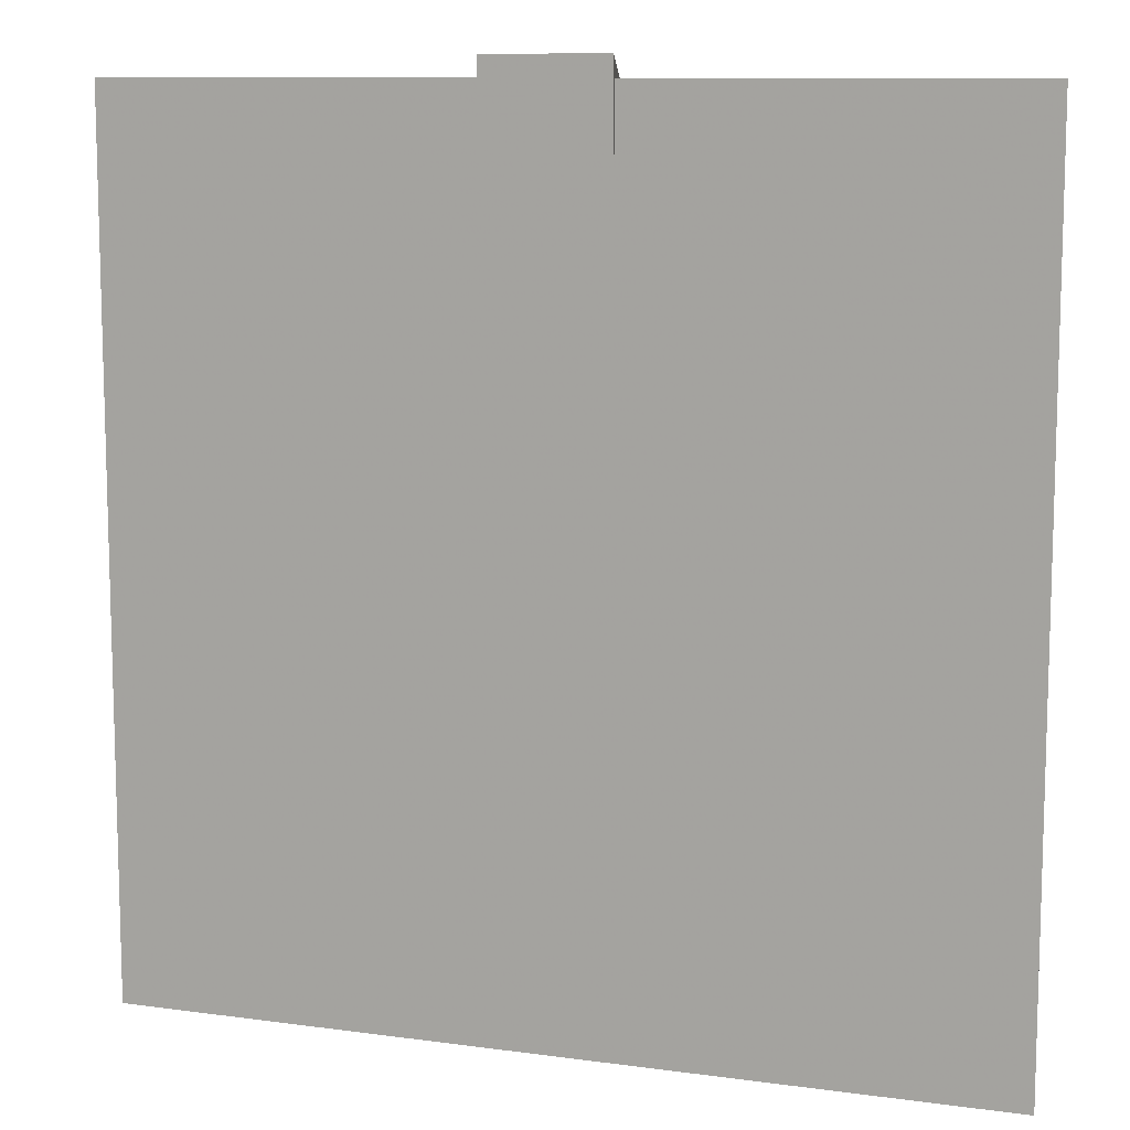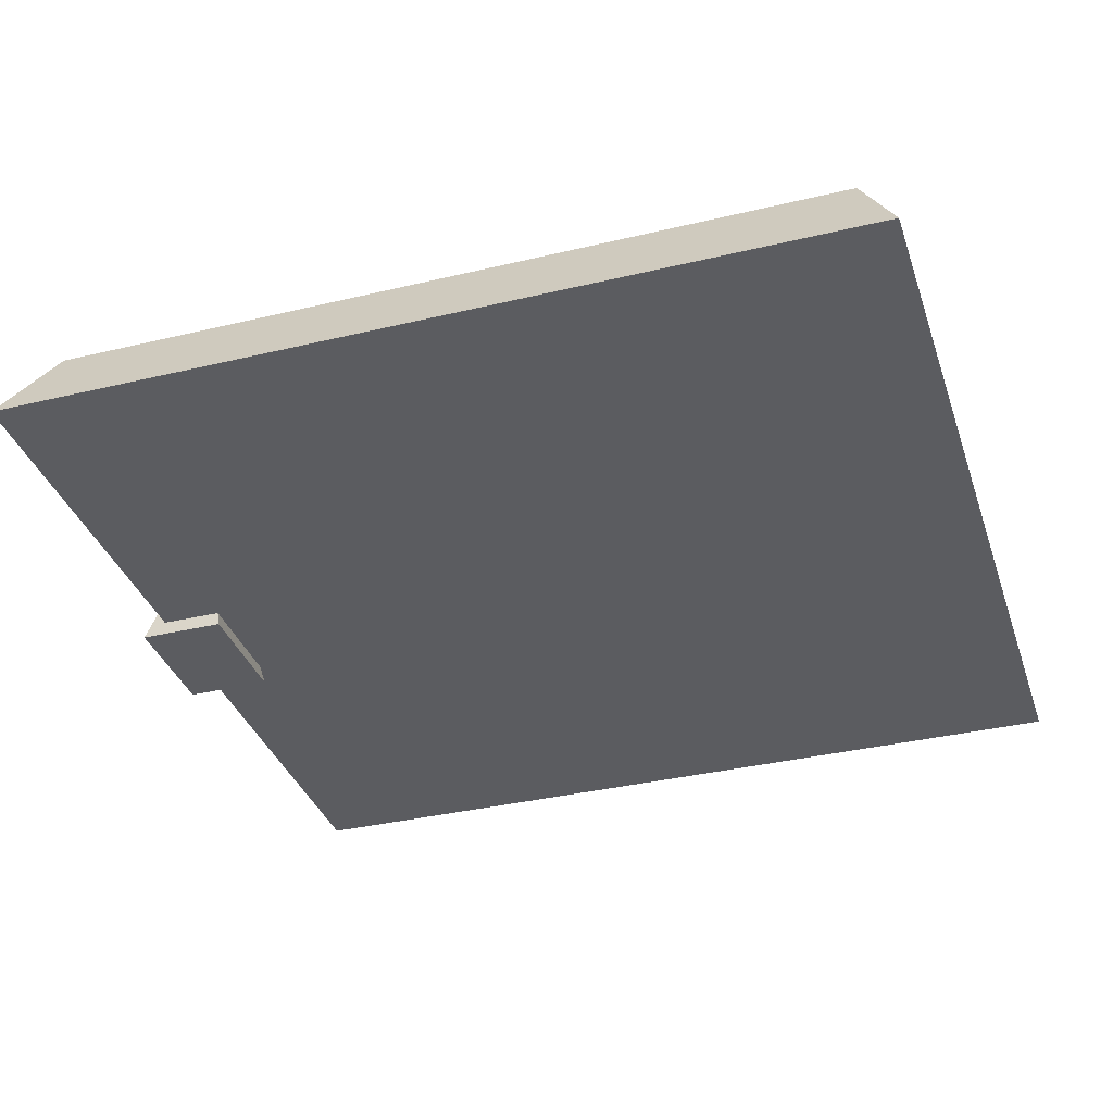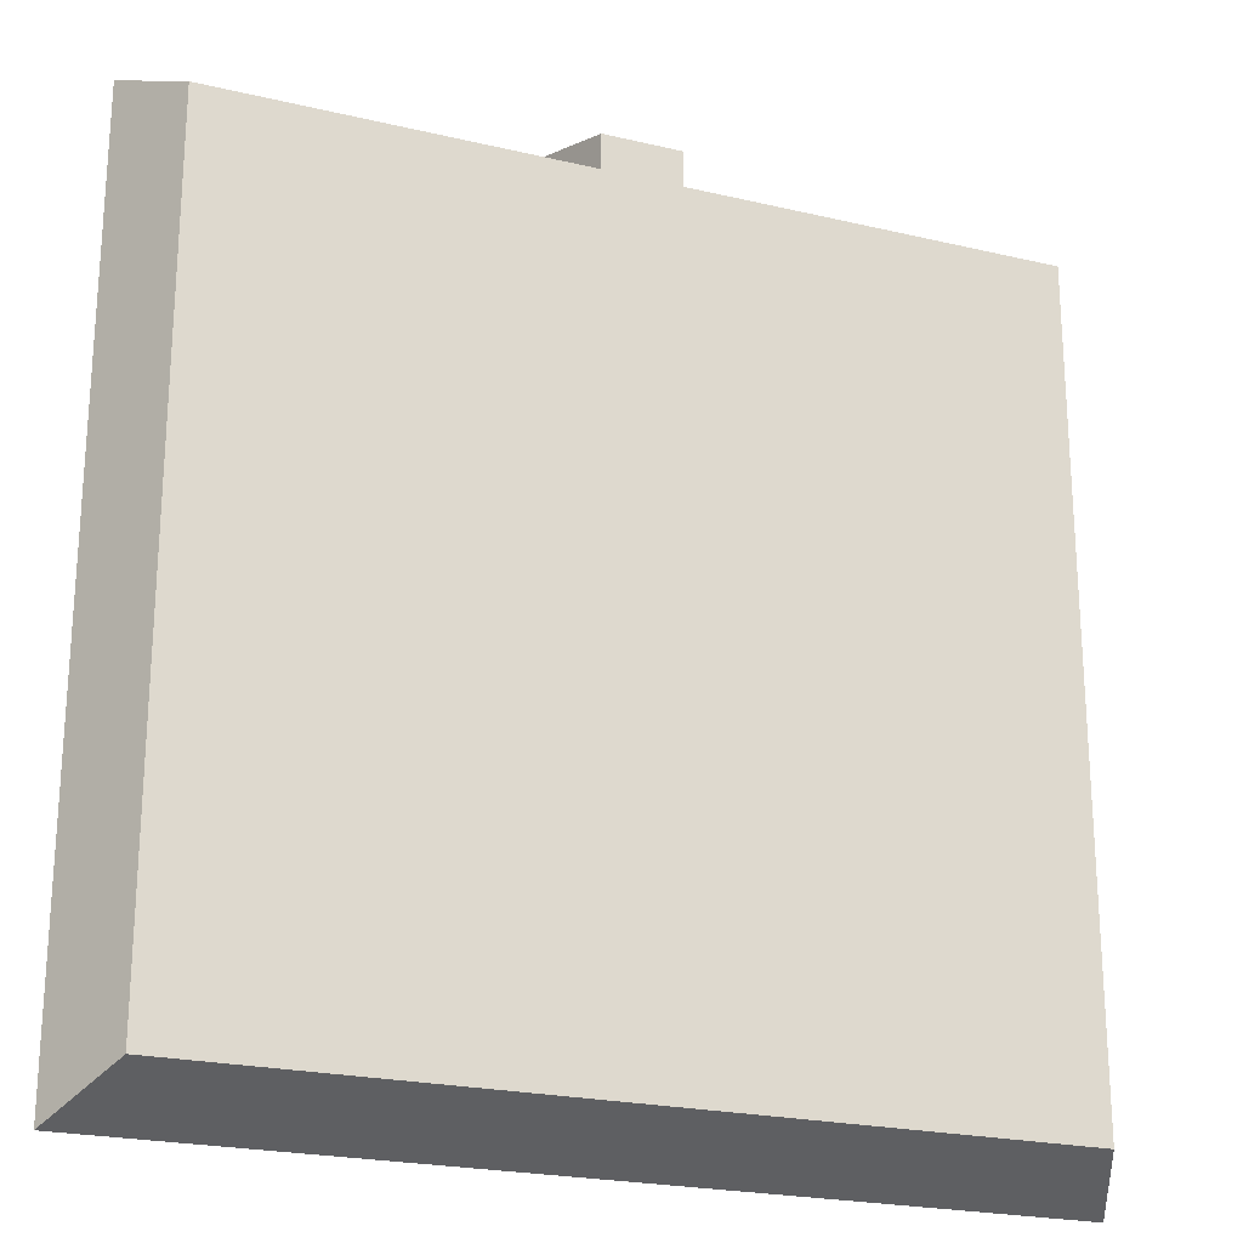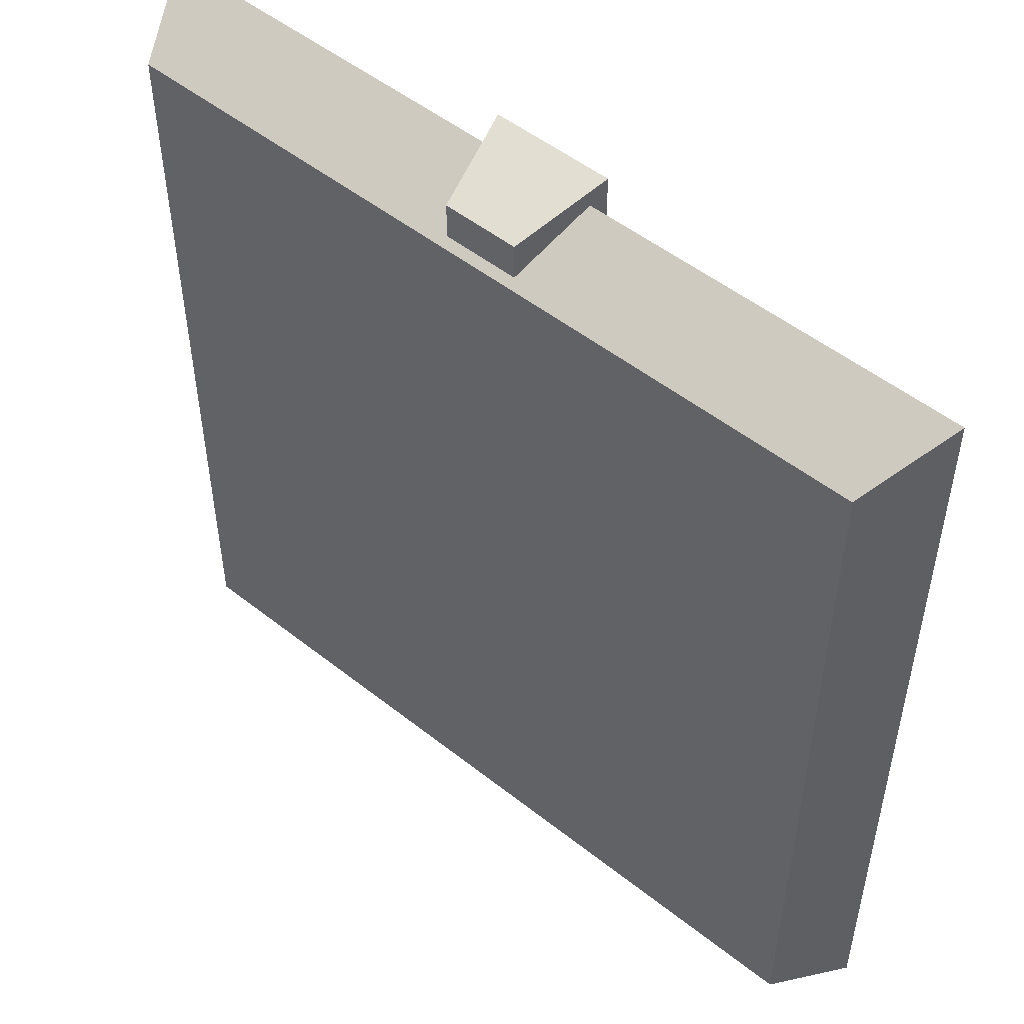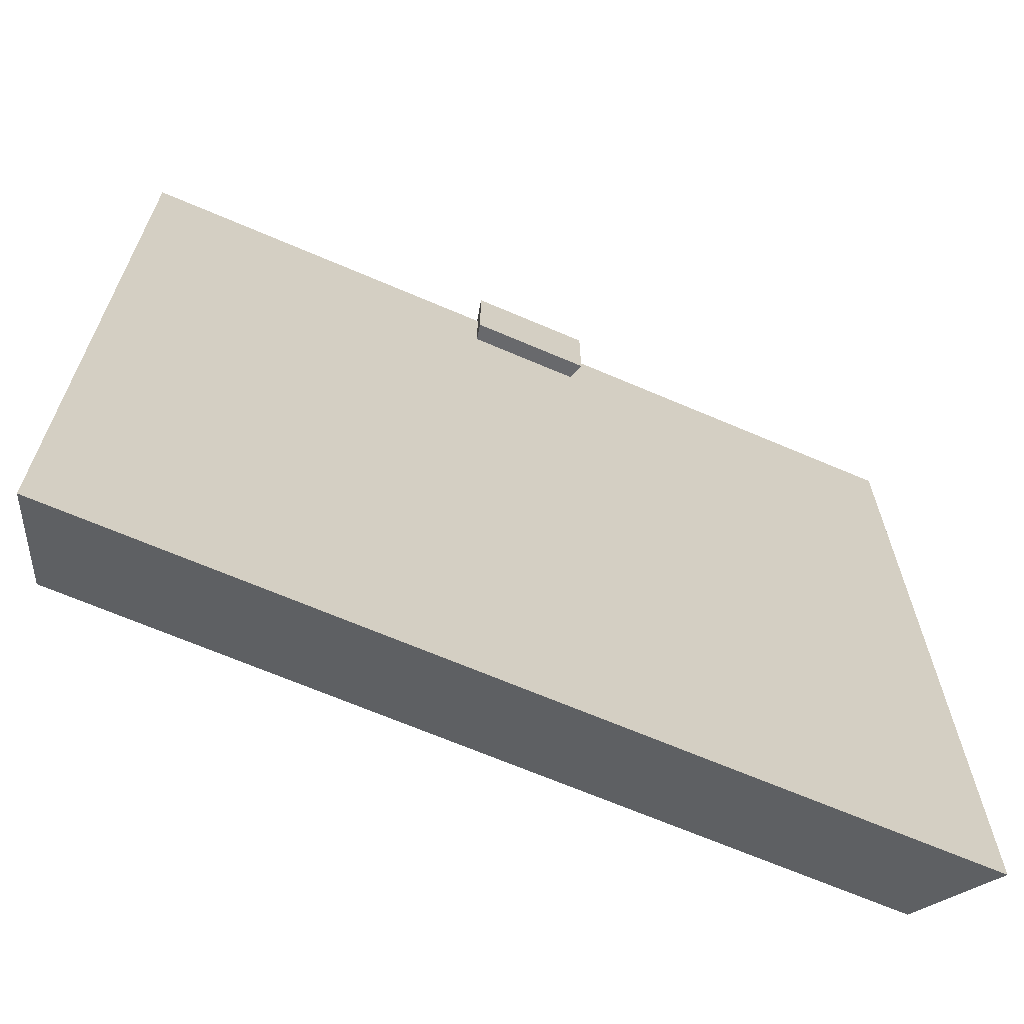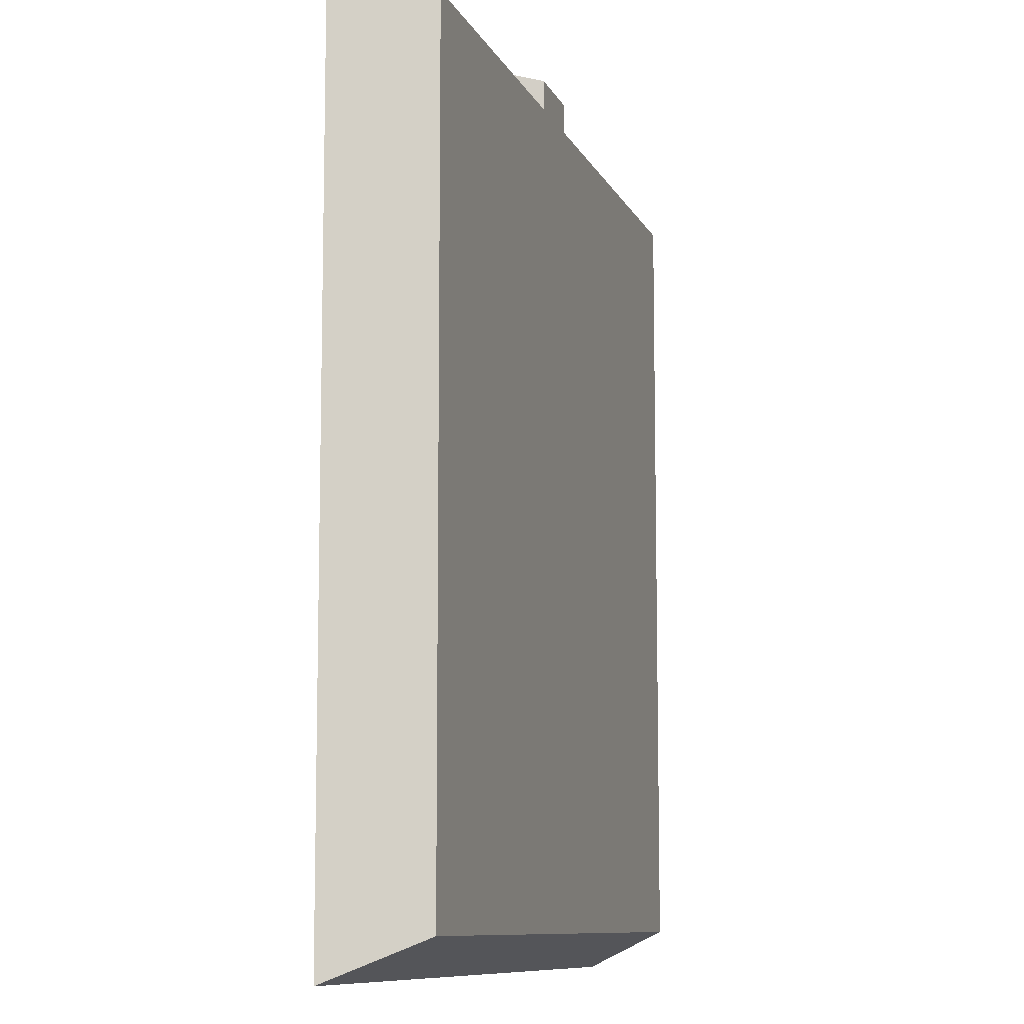
<metadata>
{"format":"obj","ext":"obj","renderer":"f3d","projection":"perspective","resolution":1024,"background":"white","views":[{"elev":10.3,"azim":19.1,"up":"+Z"},{"elev":-35.3,"azim":107.6,"up":"+Y"},{"elev":-22.6,"azim":157.8,"up":"+Z"},{"elev":51.2,"azim":-139.3,"up":"+Z"},{"elev":-67.1,"azim":-23.3,"up":"+Z"},{"elev":-9.4,"azim":106.4,"up":"+Z"}]}
</metadata>
<code>
o Cube_Cube.002
v 0 0 1
v 1 0 1
v 0.9509 0.1 0.9513
v 0.04491 0.1 0.9513
v 0 0 0
v 1 0 0
v 0.9509 0.1 0.04449
v 0.04491 0.1 0.04449
v 0.57 -0.02081 1.023
v 0.57 -0.02081 0.9231
v 0.5413 0.08919 0.9523
v 0.5413 0.08919 0.9982
v 0.43 -0.02081 1.023
v 0.43 -0.02081 0.9231
v 0.4545 0.08919 0.9523
v 0.4545 0.08919 0.9982
f 8 7 6 5
f 2 1 5 6
f 3 2 6 7
f 1 4 8 5
f 1 2 3 4
f 4 3 7 8
f 16 15 14 13
f 10 9 13 14
f 11 10 14 15
f 9 12 16 13
f 9 10 11 12
f 12 11 15 16

</code>
